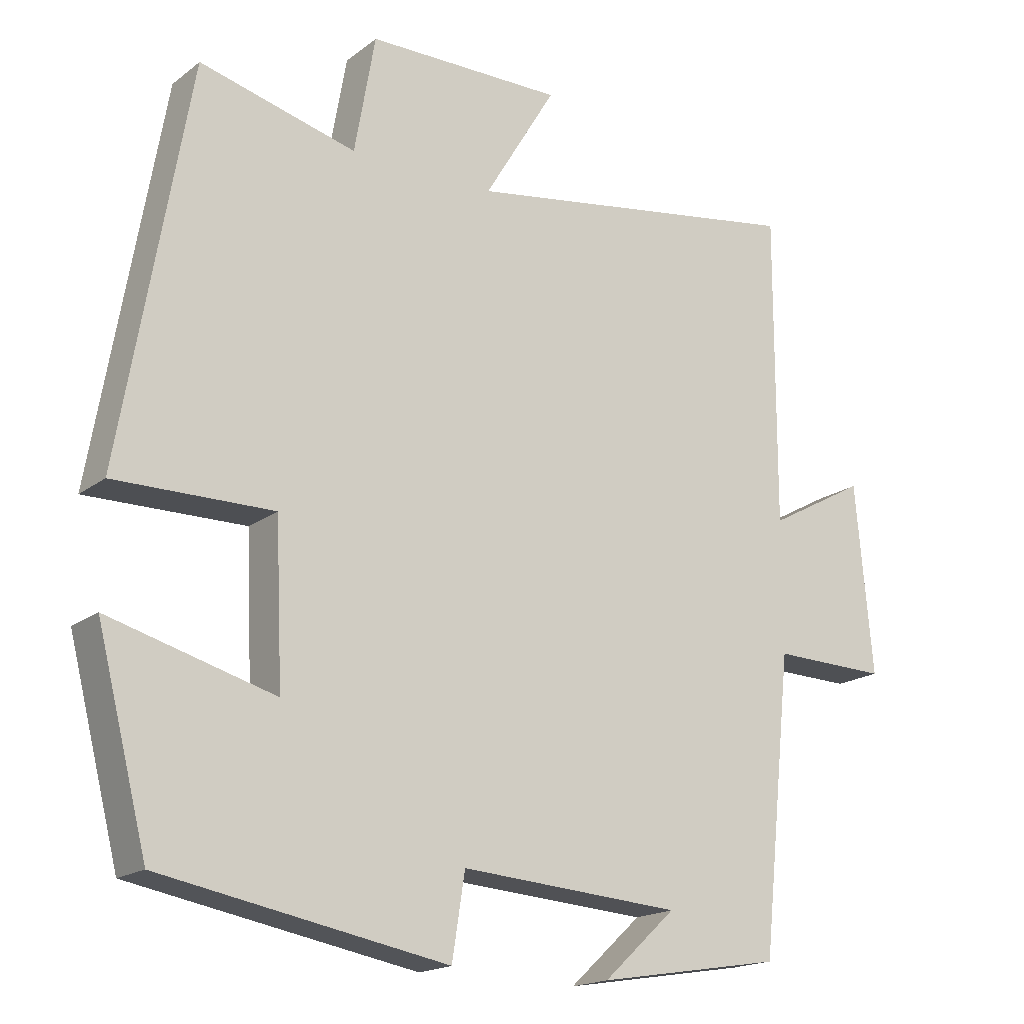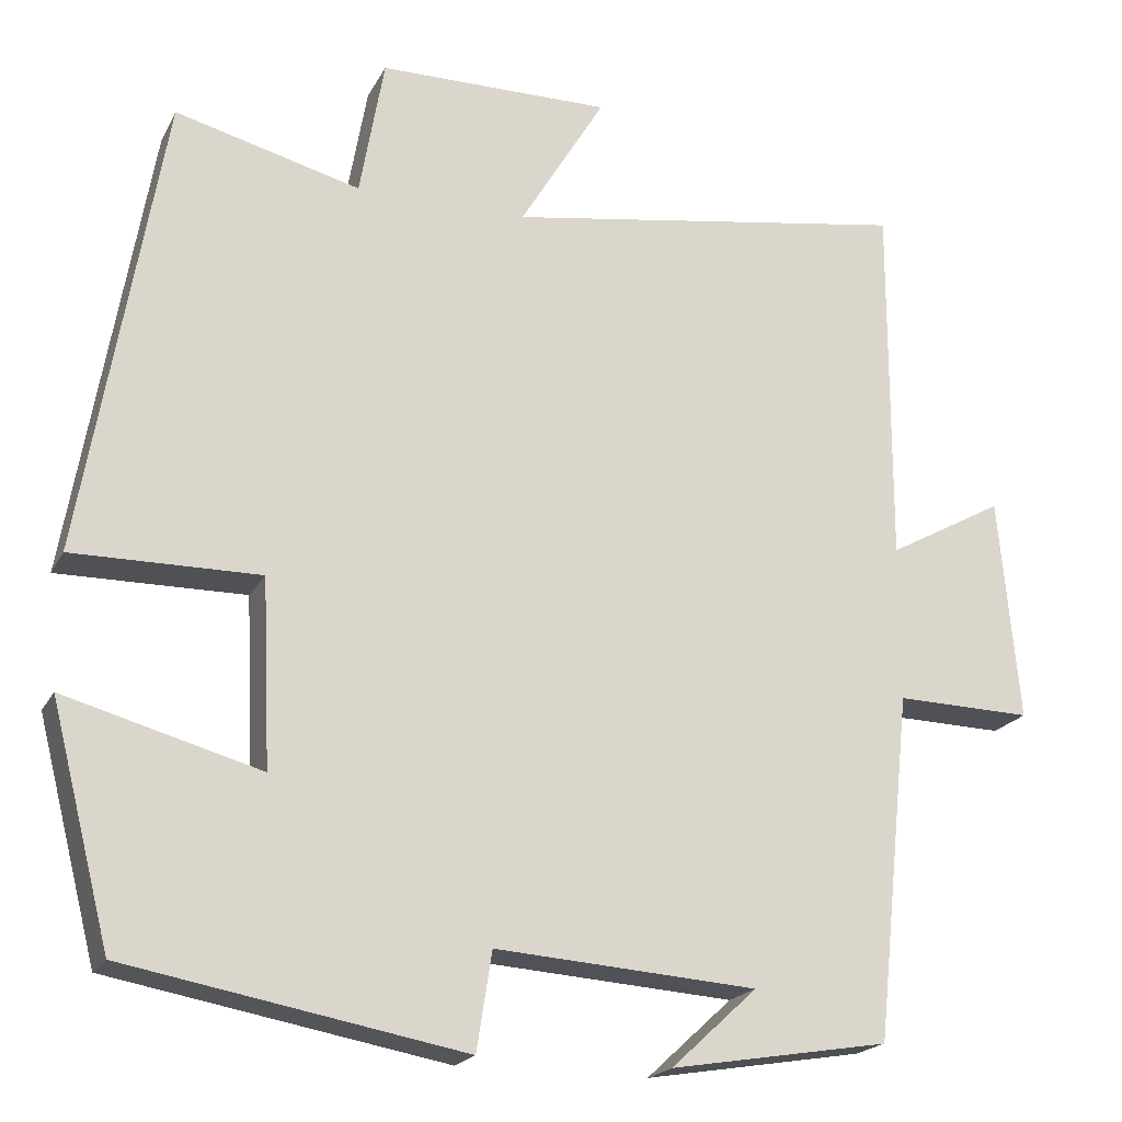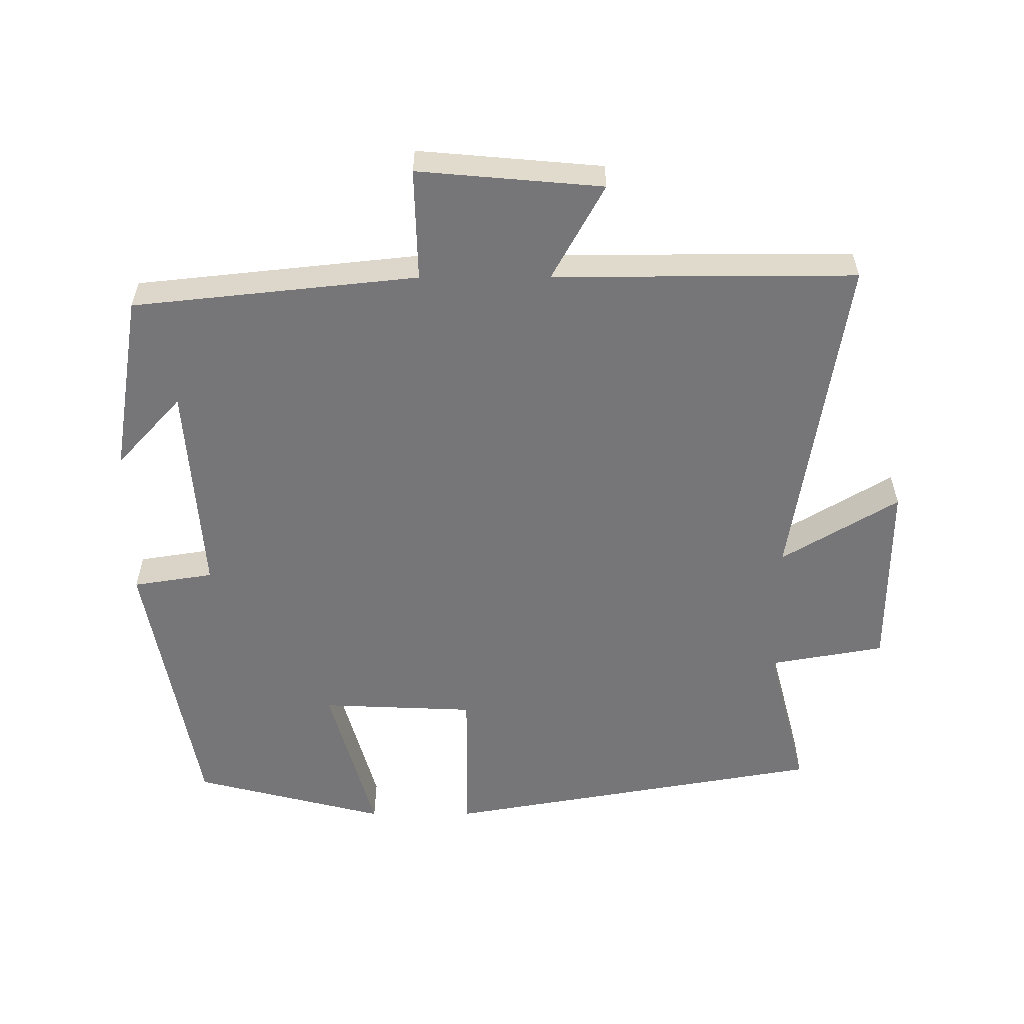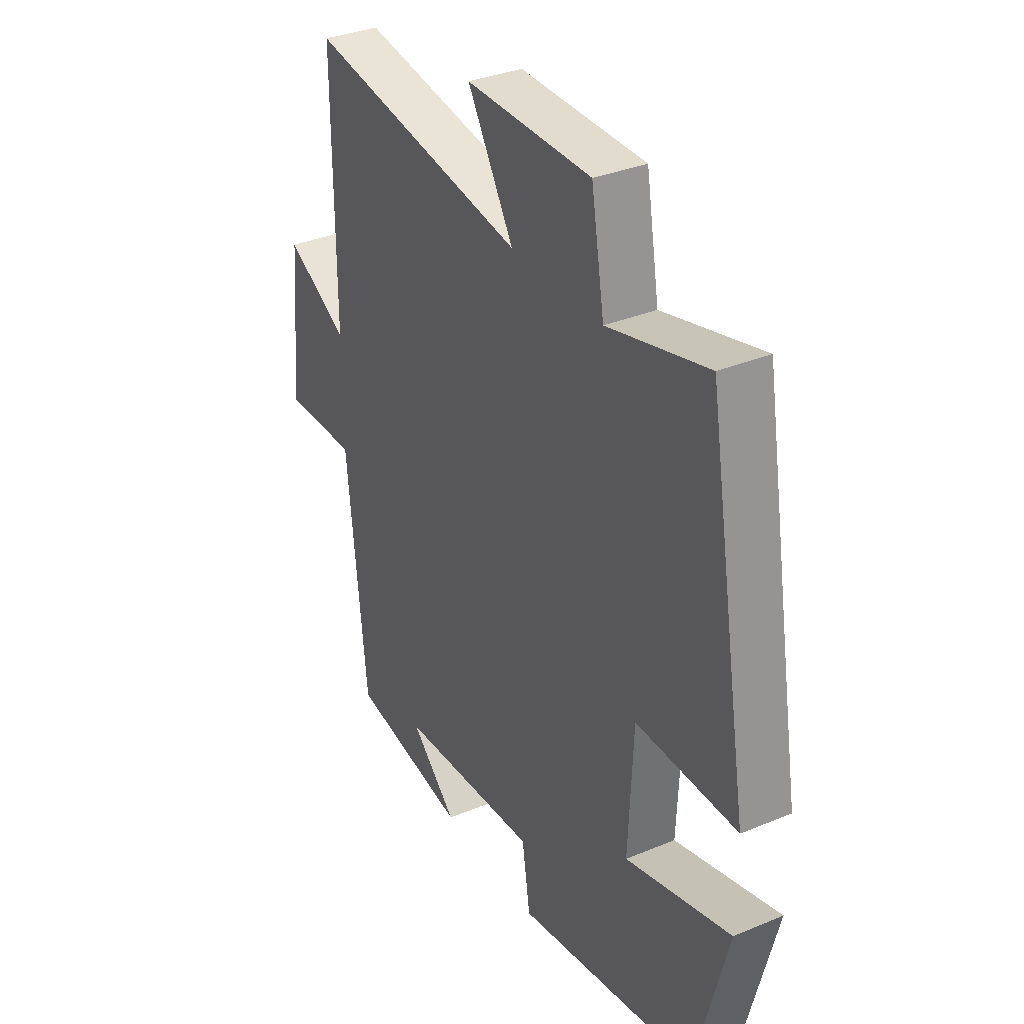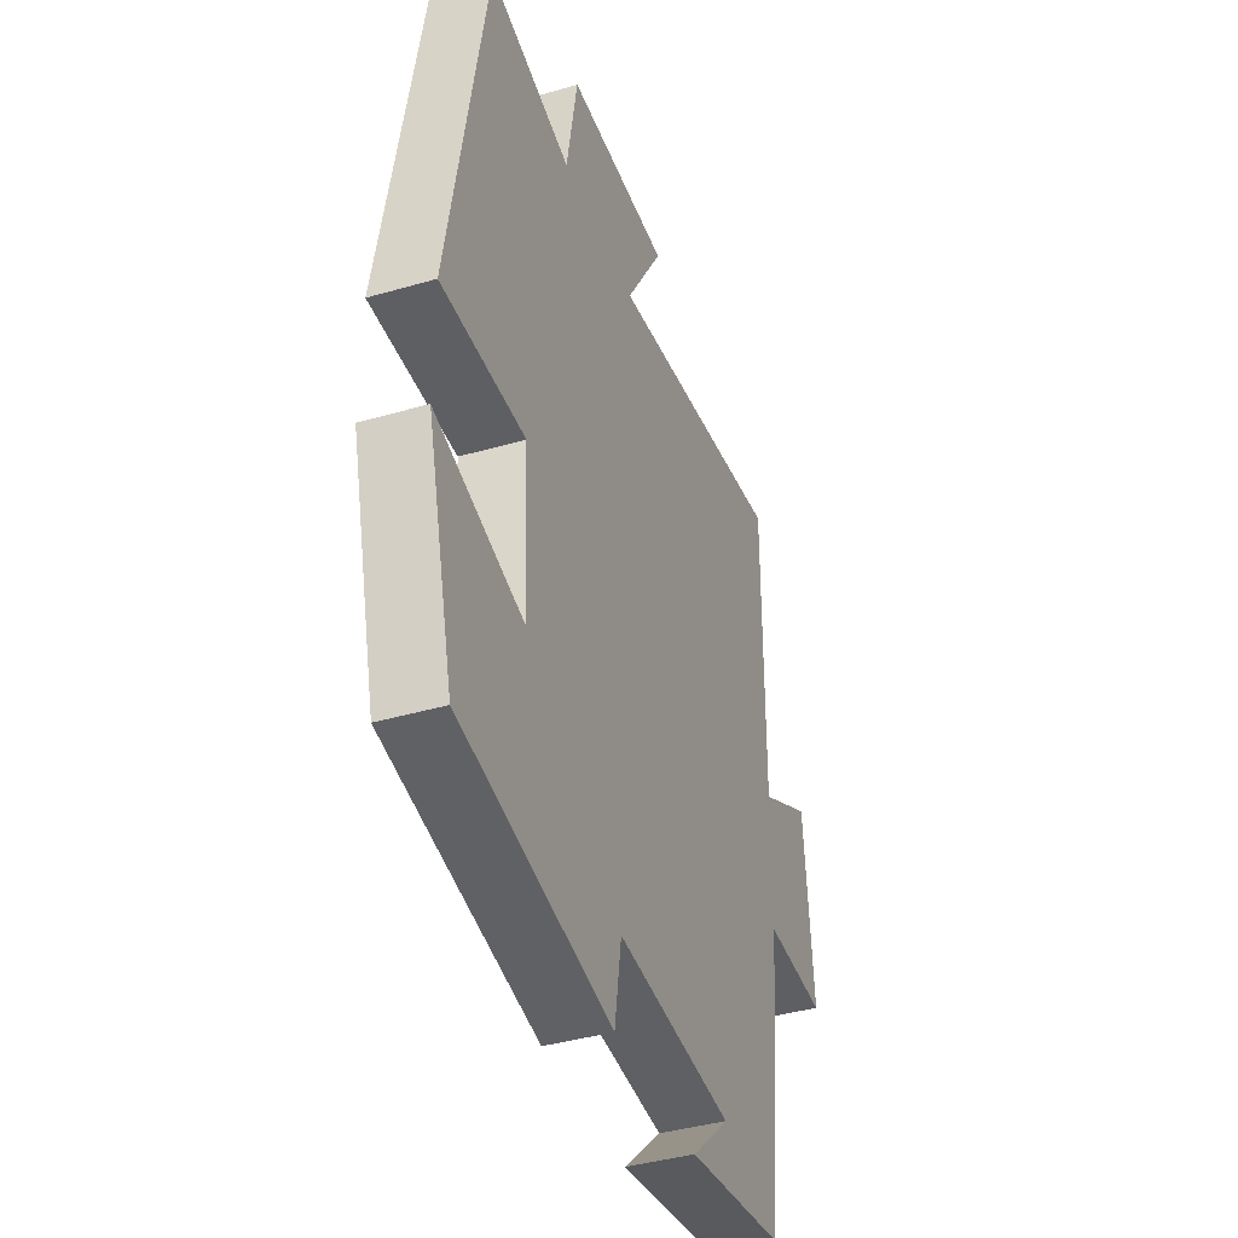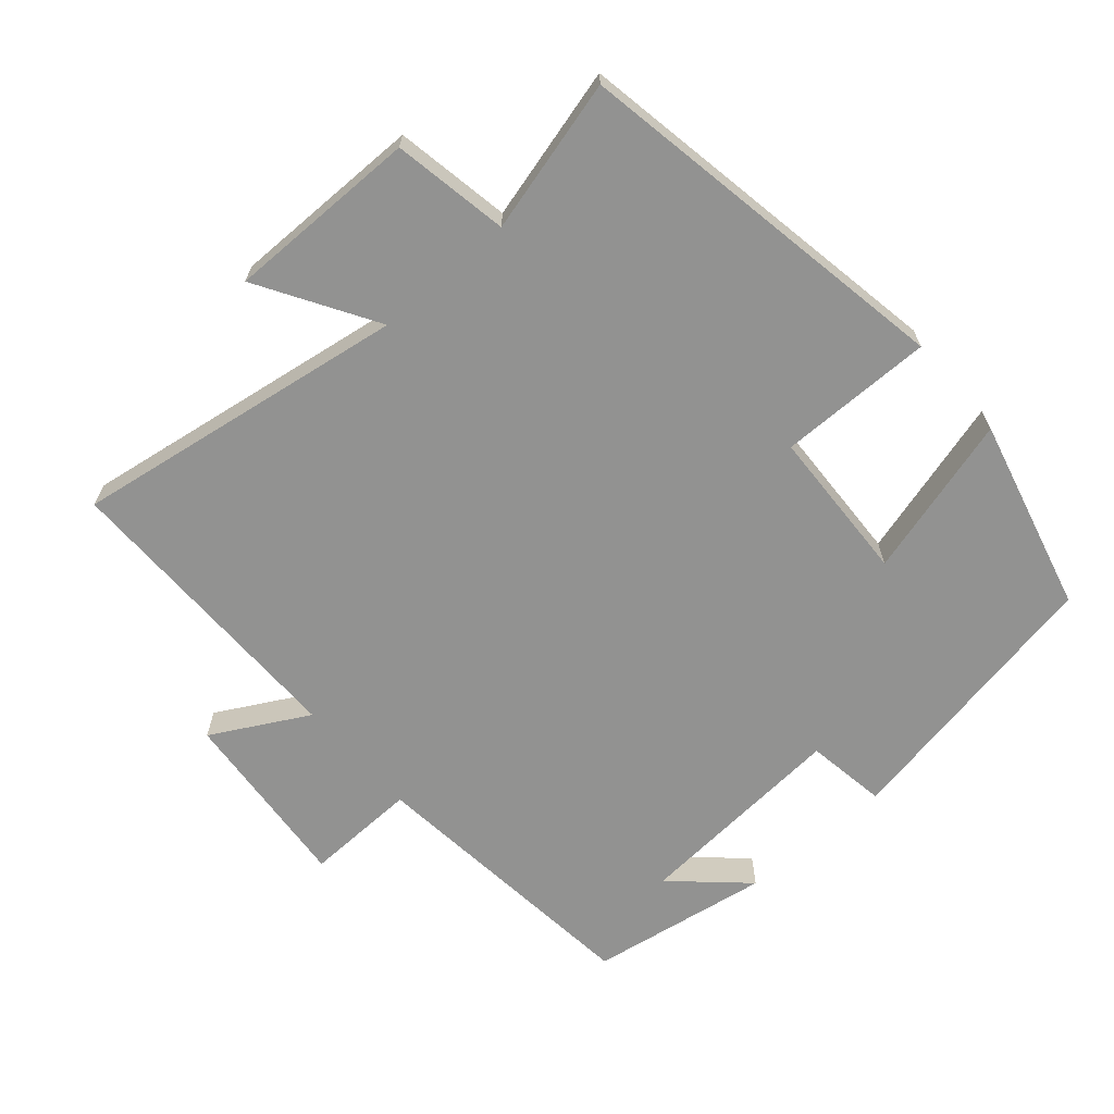
<metadata>
{"format":"obj","ext":"obj","renderer":"f3d","projection":"perspective","resolution":1024,"background":"white","views":[{"elev":-17.9,"azim":145.0,"up":"+Z"},{"elev":-20.0,"azim":159.2,"up":"+Z"},{"elev":-56.9,"azim":-89.8,"up":"+Y"},{"elev":34.2,"azim":60.7,"up":"+Z"},{"elev":-40.4,"azim":109.6,"up":"+Z"},{"elev":-66.2,"azim":41.1,"up":"+Y"}]}
</metadata>
<code>
v 0.405 0.07 0.557
v 0.5 0.07 0.007
v 0.278 0.07 0.009
v 0.268 0.07 -0.213
v 0.5 0.07 -0.149
v 0.429 0.07 -0.427
v 0.029 0.07 -0.5
v 0.011 0.07 -0.384
v -0.299 0.07 -0.406
v -0.197 0.07 -0.5
v -0.457 0.07 -0.457
v -0.5 0.07 -0.046
v -0.662 0.07 -0.05
v -0.638 0.07 0.216
v -0.5 0.07 0.14
v -0.501 0.07 0.576
v -0.019 0.07 0.5
v -0.12 0.07 0.668
v 0.156 0.07 0.666
v 0.185 0.07 0.5
v 0.405 0 0.557
v 0.5 0 0.007
v 0.278 0 0.009
v 0.268 0 -0.213
v 0.5 0 -0.149
v 0.429 0 -0.427
v 0.029 0 -0.5
v 0.011 0 -0.384
v -0.299 0 -0.406
v -0.197 0 -0.5
v -0.457 0 -0.457
v -0.5 0 -0.046
v -0.662 0 -0.05
v -0.638 0 0.216
v -0.5 0 0.14
v -0.501 0 0.576
v -0.019 0 0.5
v -0.12 0 0.668
v 0.156 0 0.666
v 0.185 0 0.5
f 17 18 19 20
f 15 16 17
f 15 17 20
f 12 13 14 15
f 9 10 11
f 9 11 12 15
f 5 6 7 8
f 4 5 8 9
f 3 4 9 15
f 3 15 20
f 1 2 3 20
f 40 39 38 37
f 37 36 35
f 40 37 35
f 35 34 33 32
f 31 30 29
f 35 32 31 29
f 28 27 26 25
f 29 28 25 24
f 35 29 24 23
f 40 35 23
f 40 23 22 21
f 1 21 22 2
f 2 22 23 3
f 3 23 24 4
f 4 24 25 5
f 5 25 26 6
f 6 26 27 7
f 7 27 28 8
f 8 28 29 9
f 9 29 30 10
f 10 30 31 11
f 11 31 32 12
f 12 32 33 13
f 13 33 34 14
f 14 34 35 15
f 15 35 36 16
f 16 36 37 17
f 17 37 38 18
f 18 38 39 19
f 19 39 40 20
f 20 40 21 1

</code>
